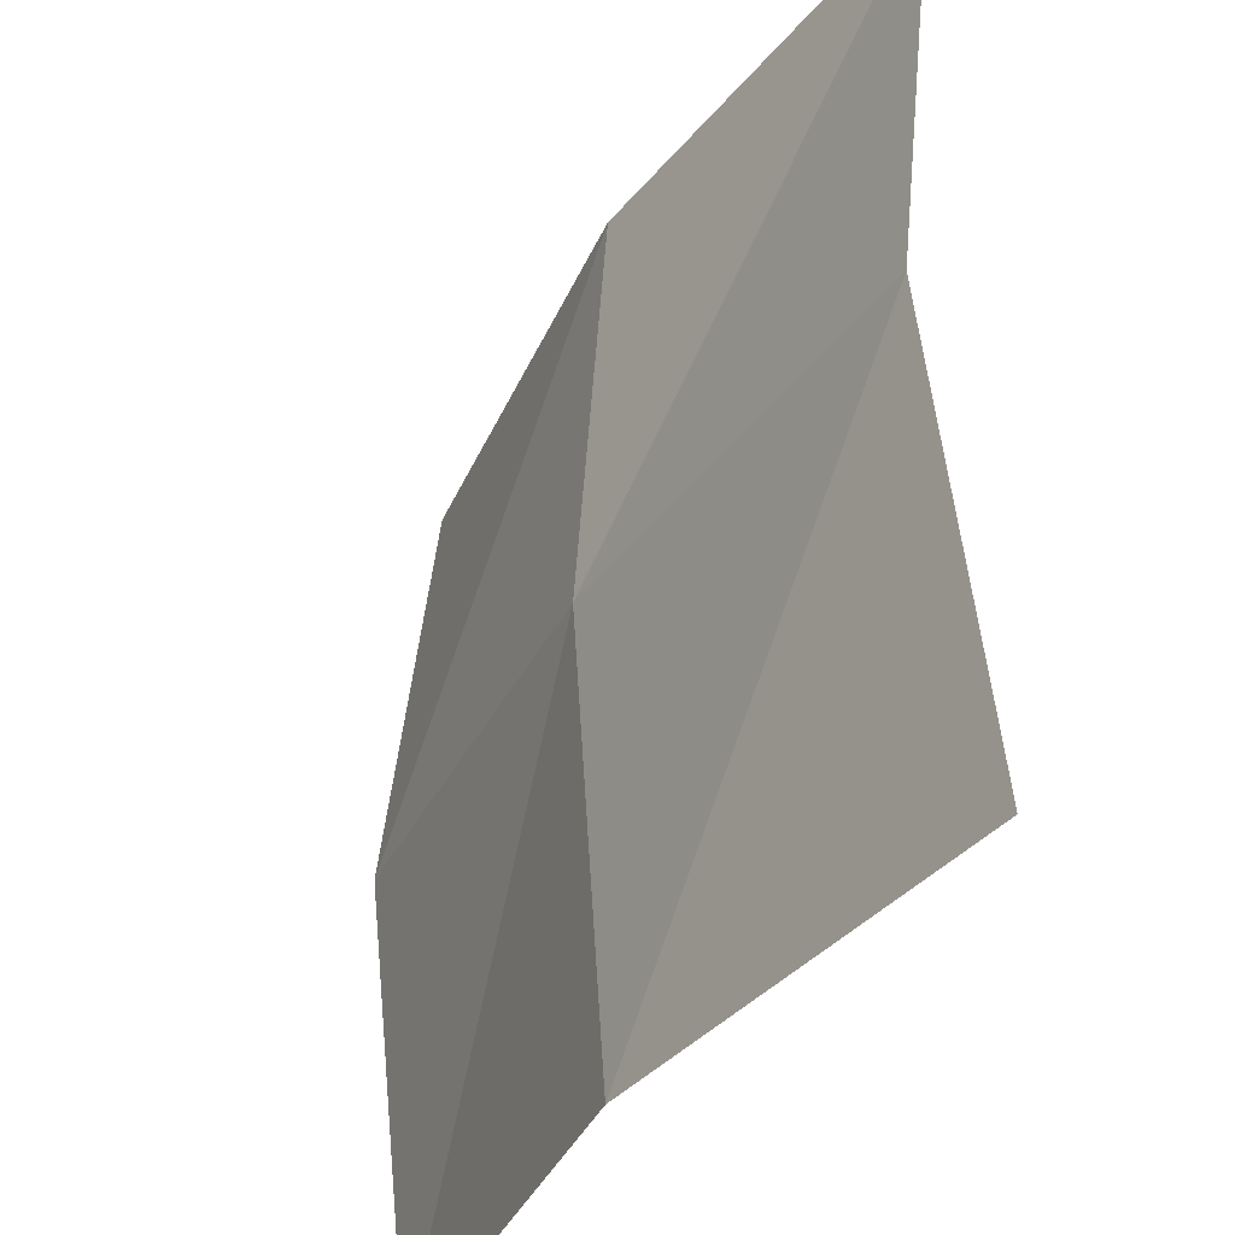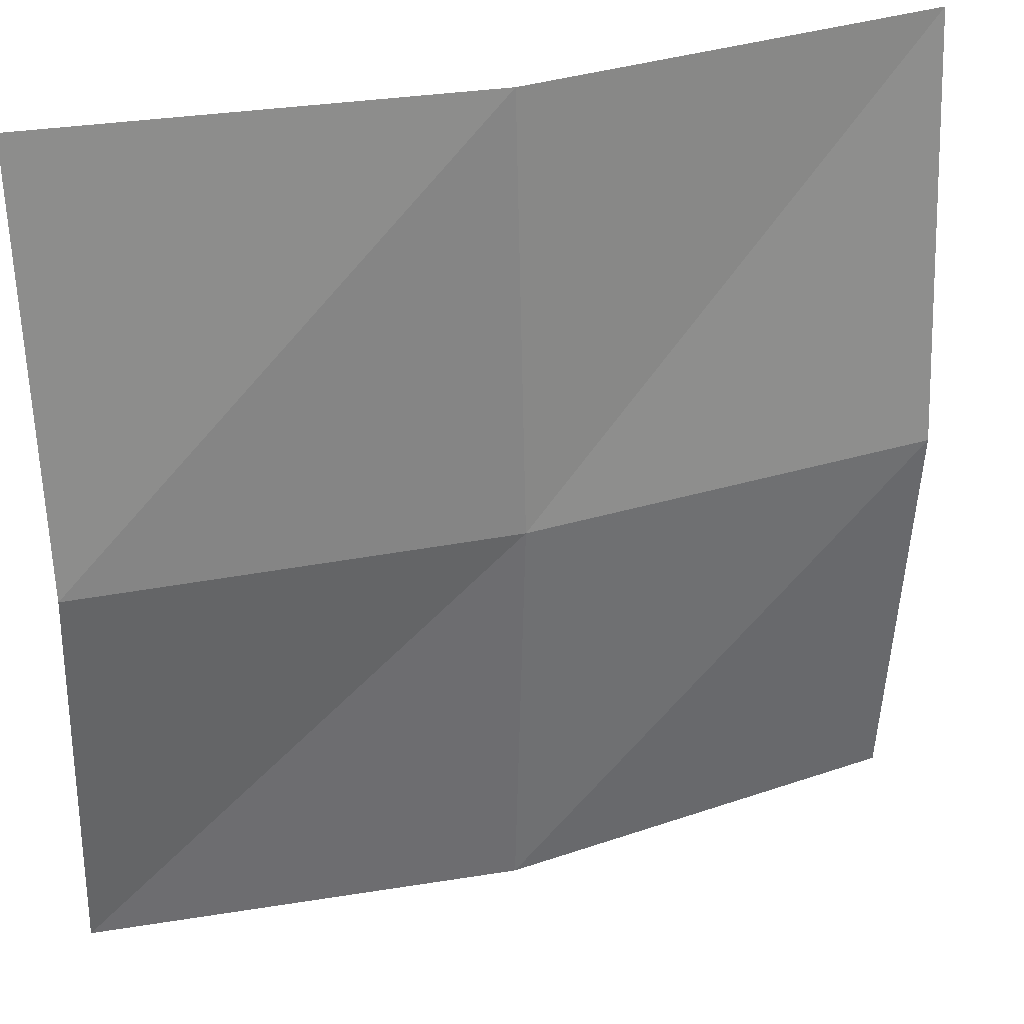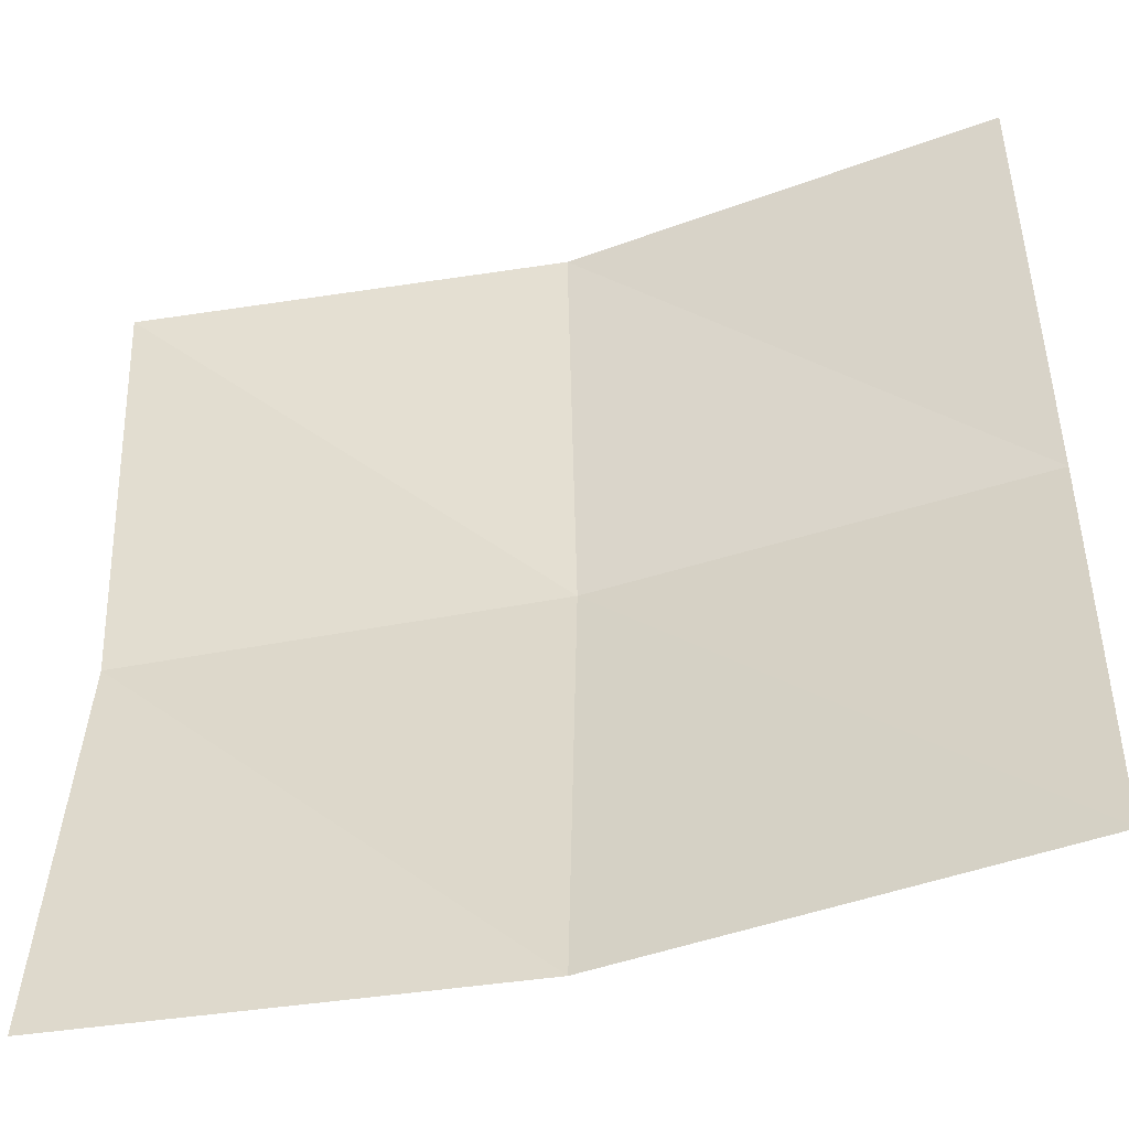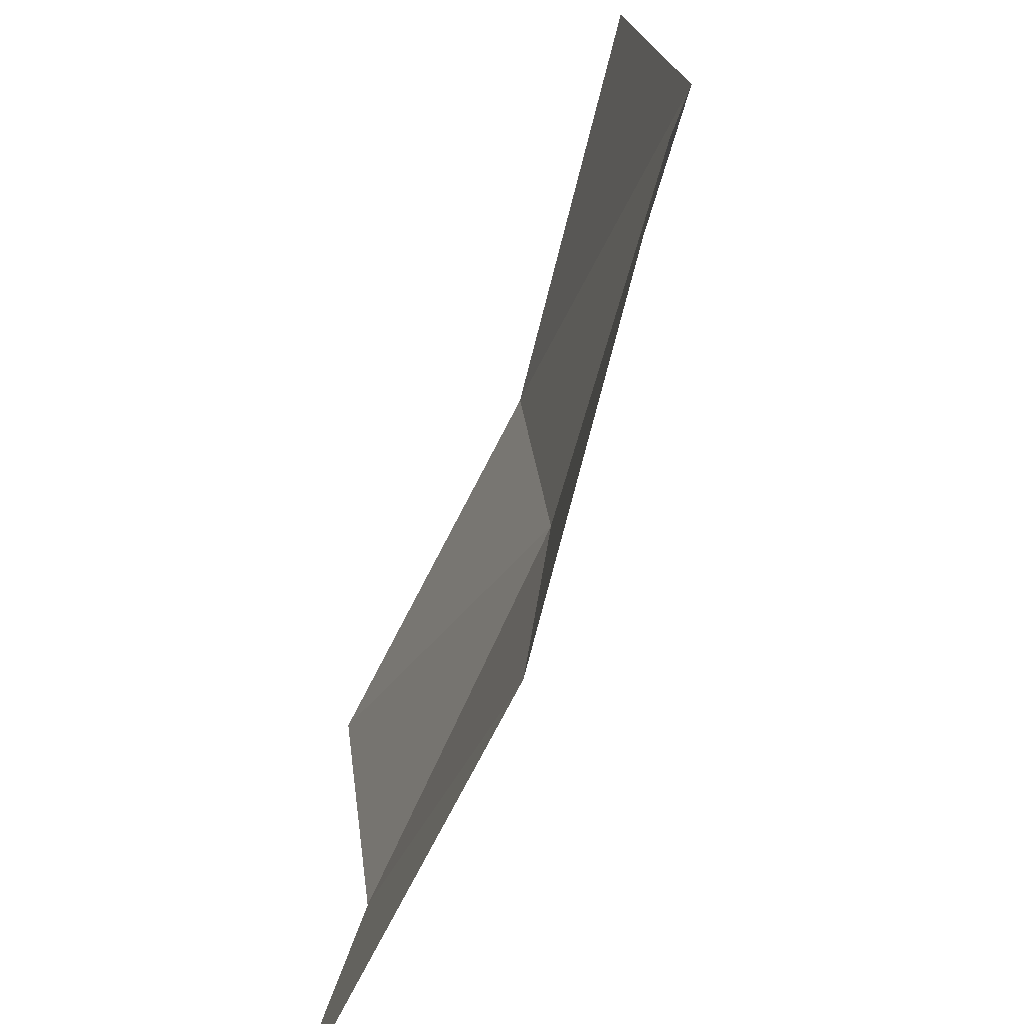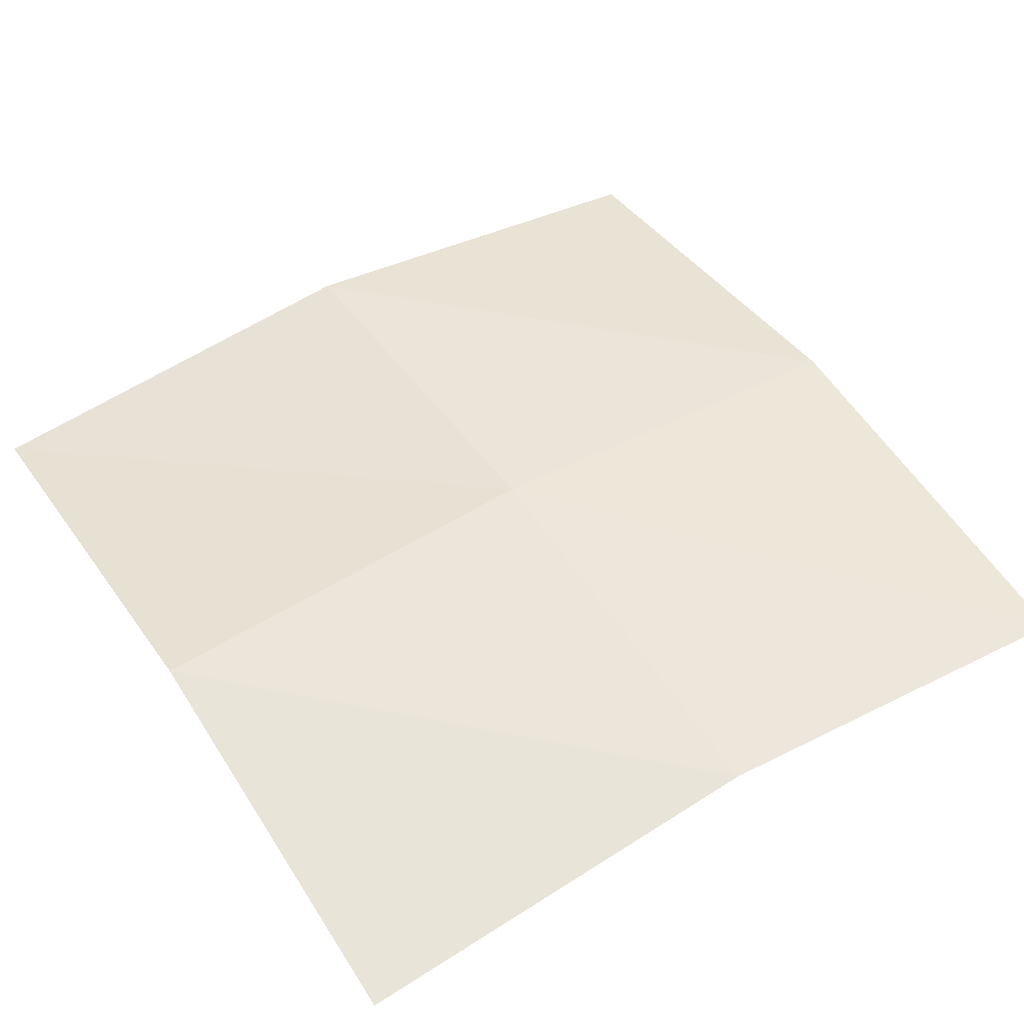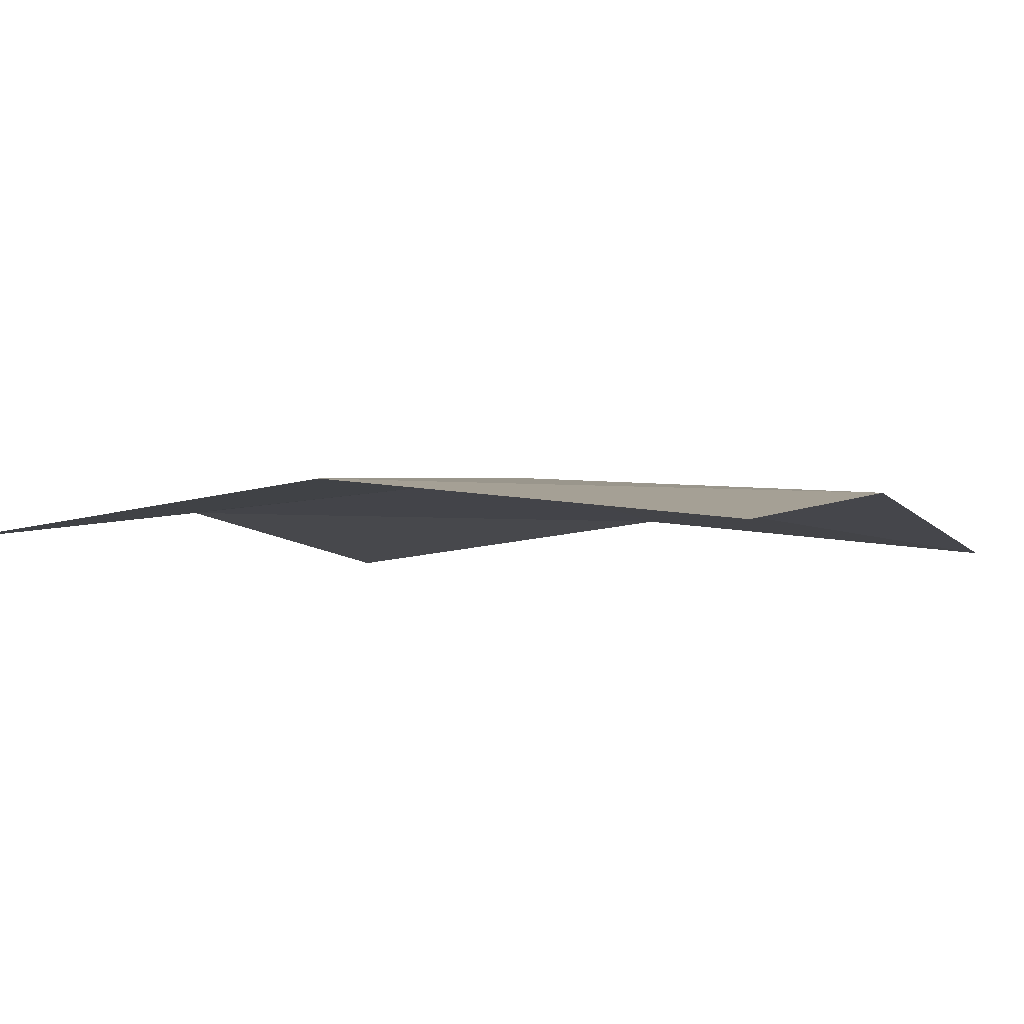
<metadata>
{"format":"obj","ext":"obj","renderer":"f3d","projection":"perspective","resolution":1024,"background":"white","views":[{"elev":-38.0,"azim":61.6,"up":"+Y"},{"elev":32.3,"azim":-19.2,"up":"+Y"},{"elev":-46.0,"azim":-163.6,"up":"+Y"},{"elev":-72.9,"azim":-110.6,"up":"+Y"},{"elev":49.4,"azim":57.6,"up":"+Z"},{"elev":-3.3,"azim":-154.6,"up":"+Z"}]}
</metadata>
<code>
v -1 1 1.87
v 1 1 1.87
v -1 -1 1.87
v 1 -1 1.87
v -1 -0 1.984
v 0 1 1.984
v 1 -0 1.984
v 0 -1 1.984
v 0 0 2.053
f 7 8 9
f 9 3 5
f 6 5 1
f 2 9 6
f 7 4 8
f 9 8 3
f 6 9 5
f 2 7 9

</code>
